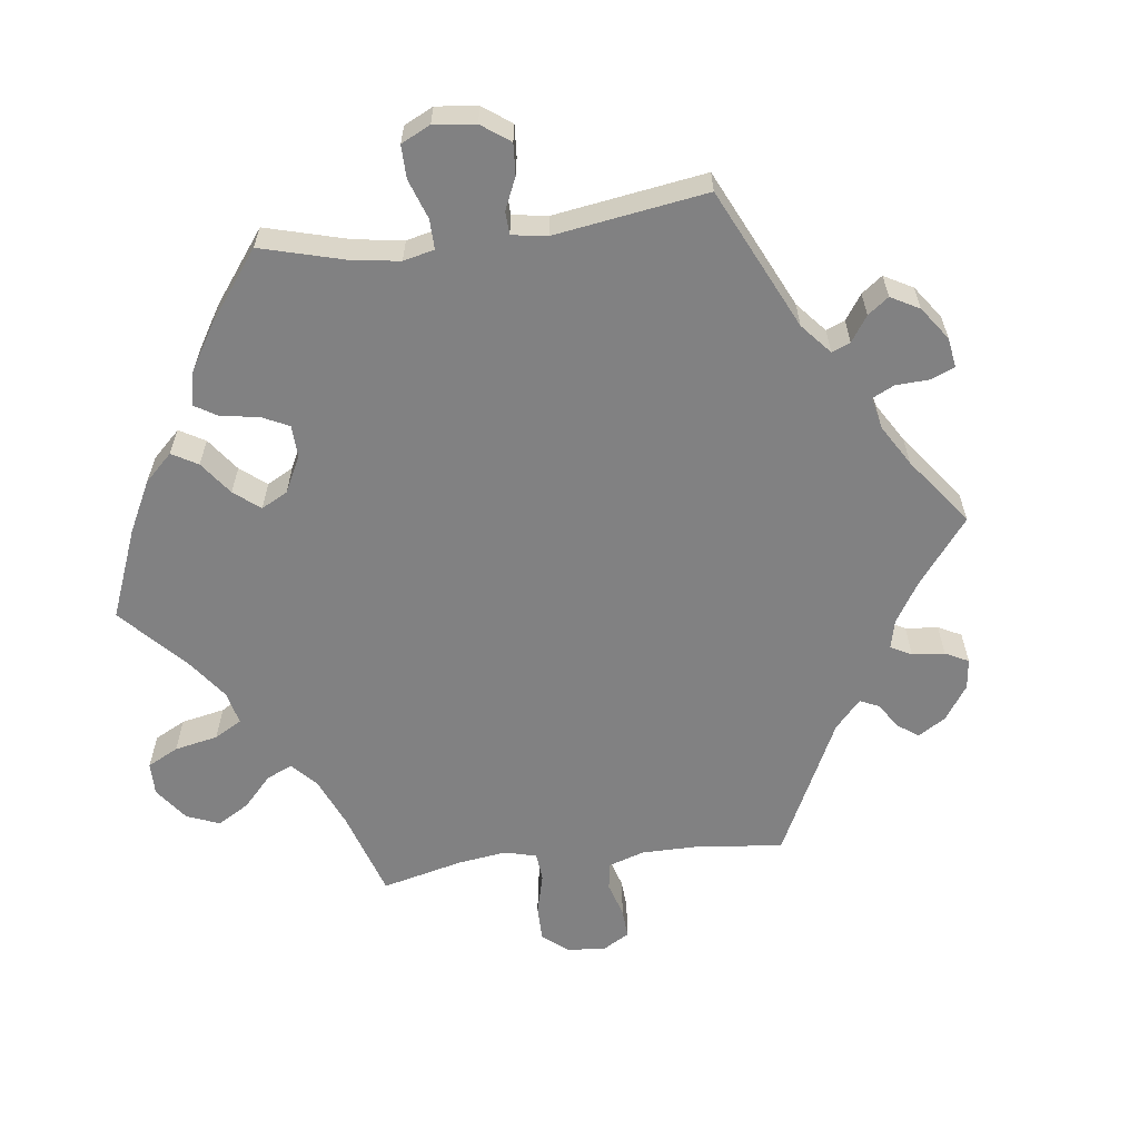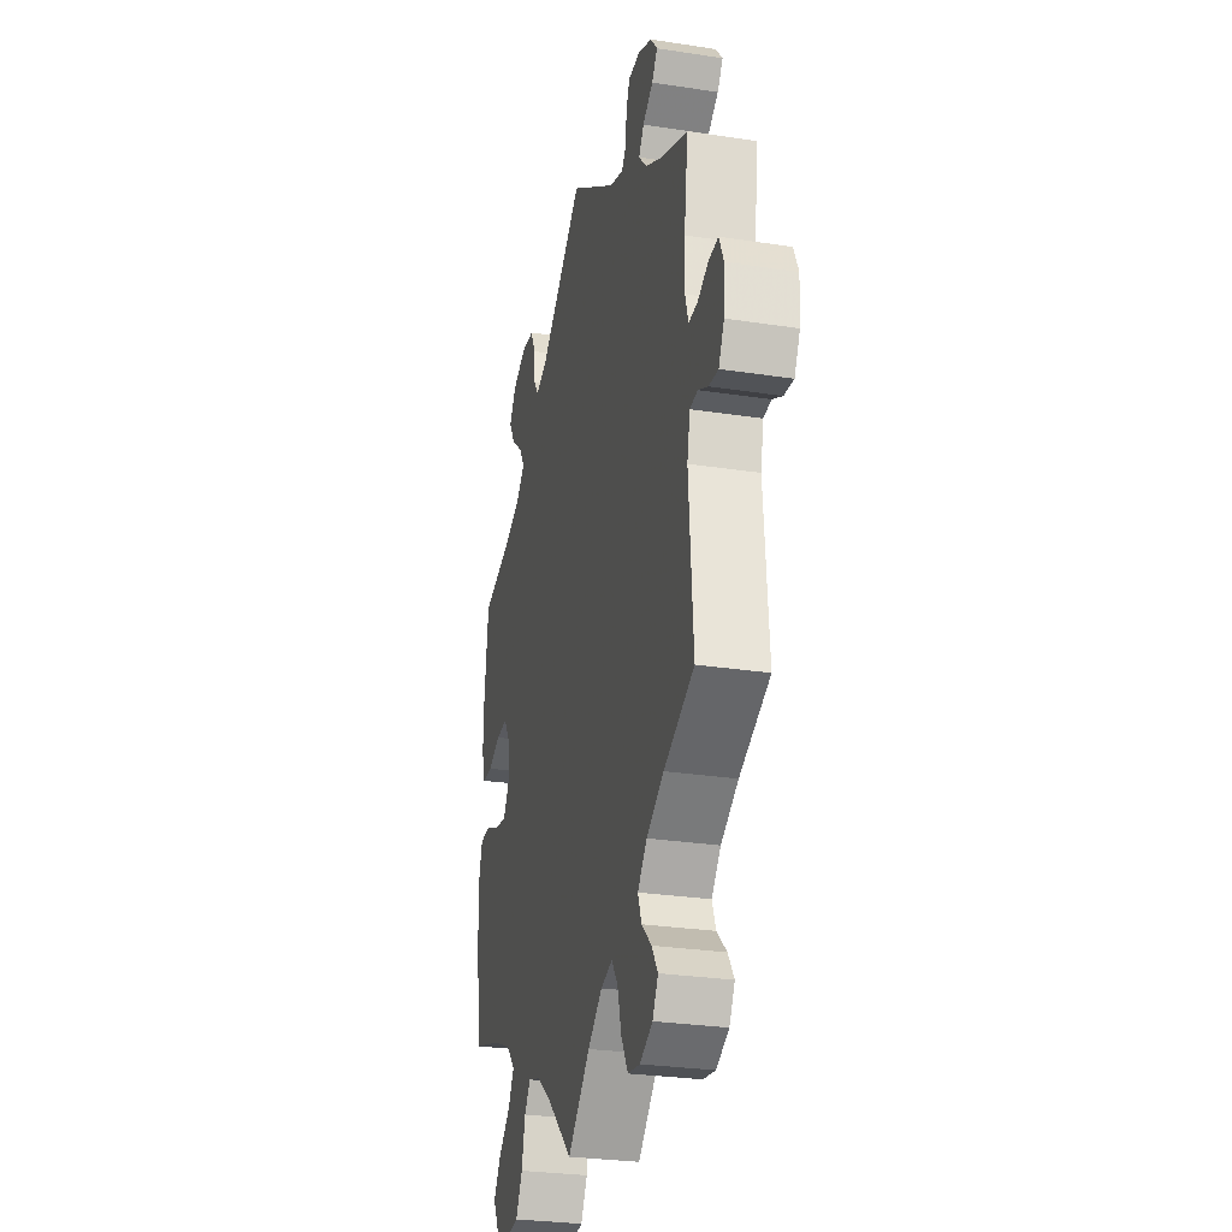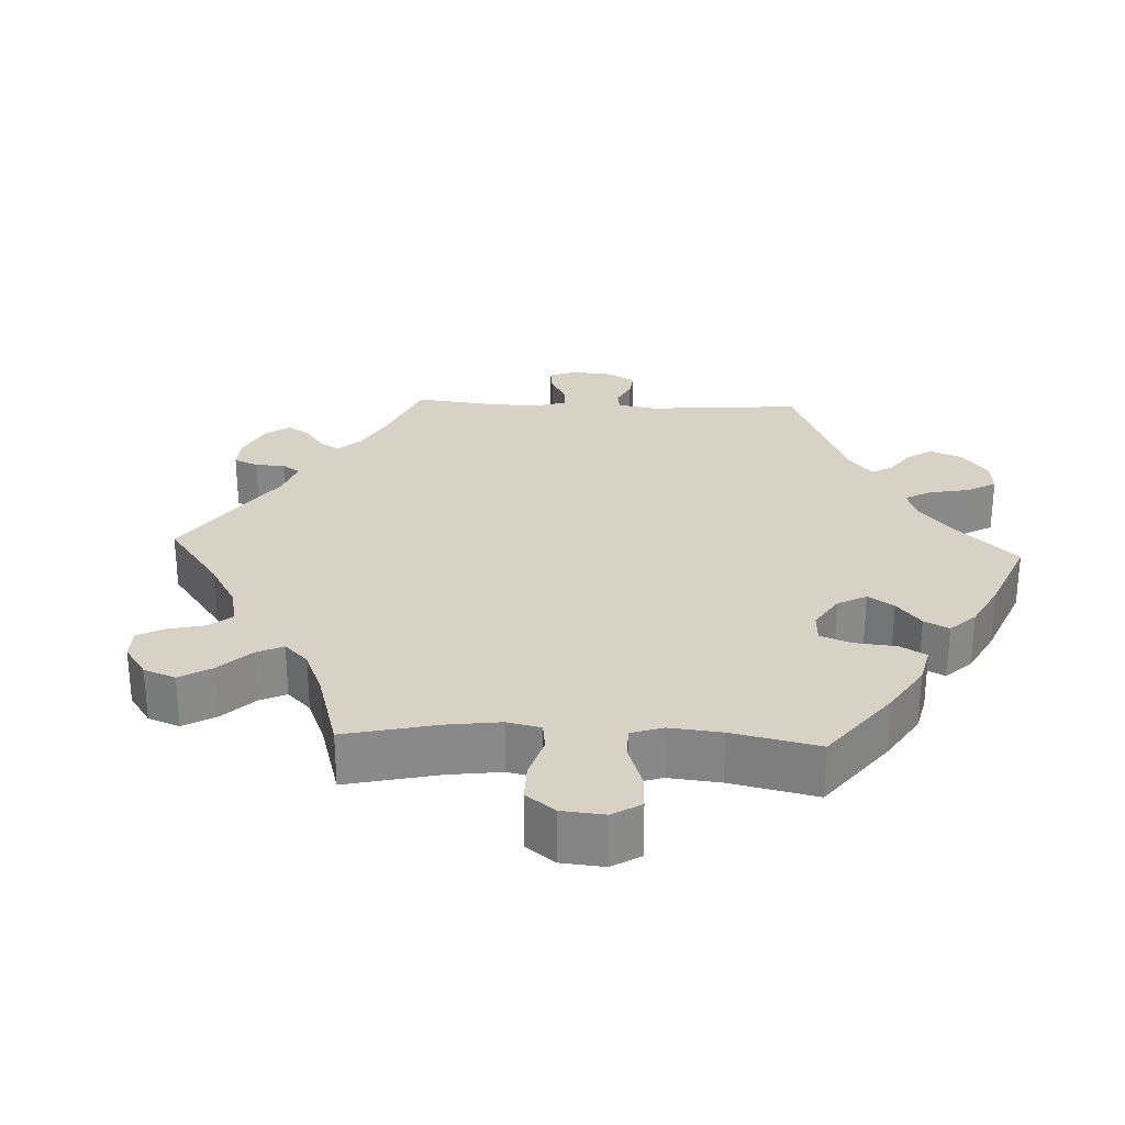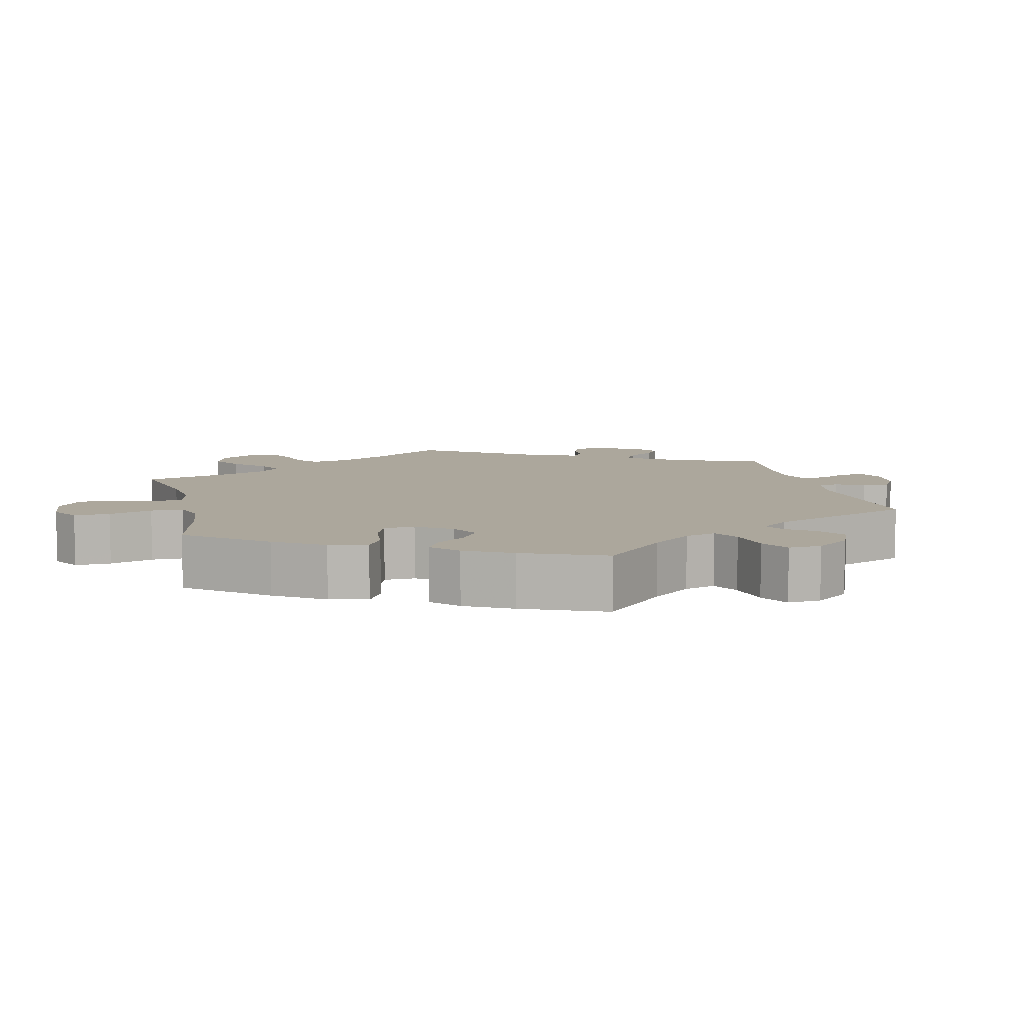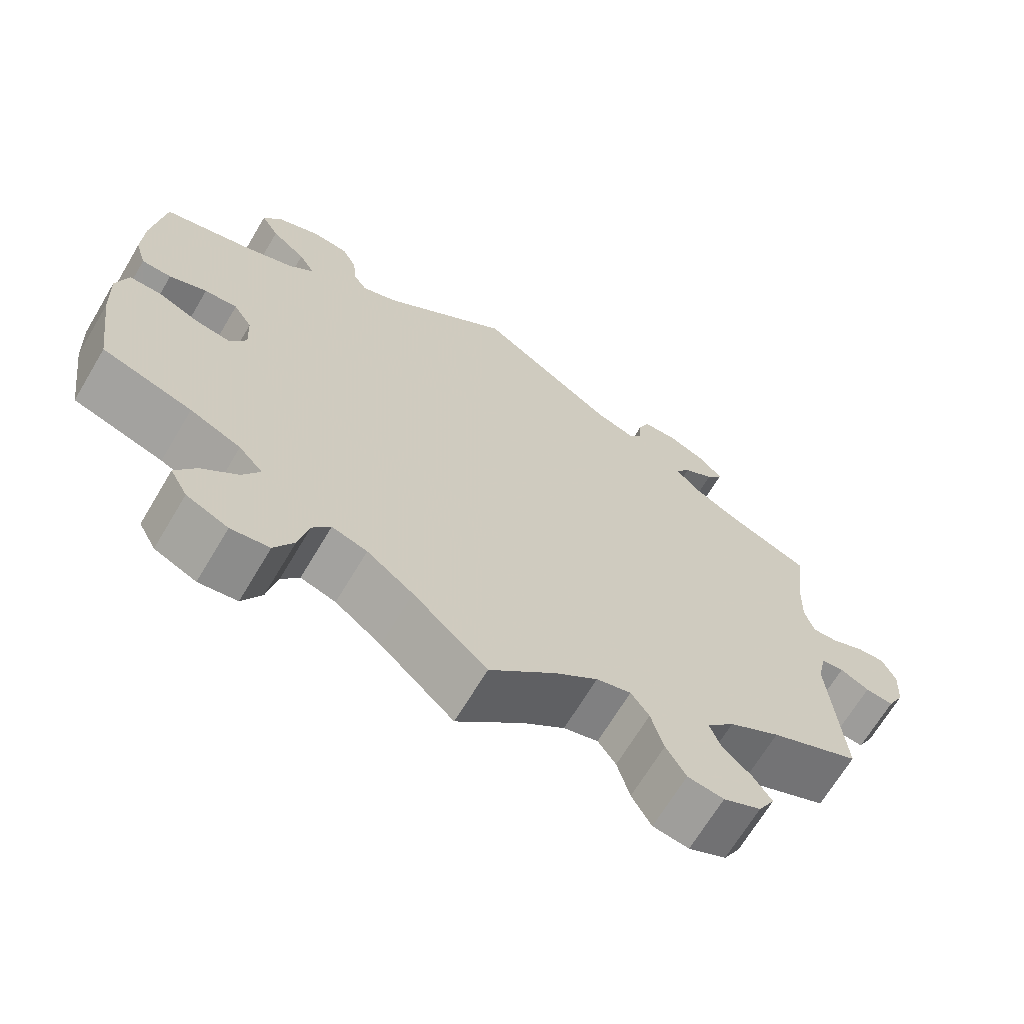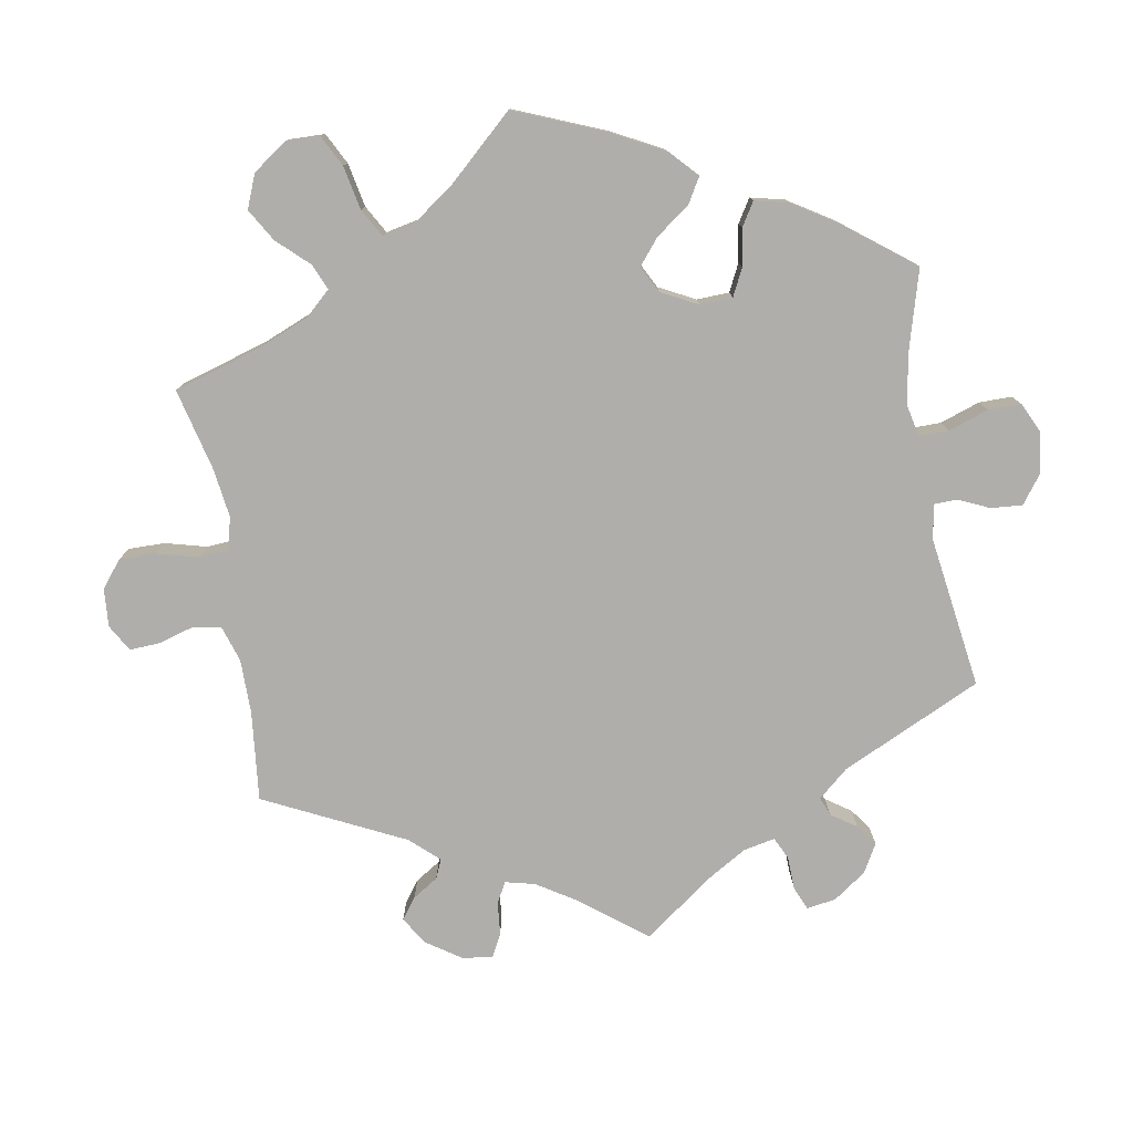
<metadata>
{"format":"obj","ext":"obj","renderer":"f3d","projection":"perspective","resolution":1024,"background":"white","views":[{"elev":-60.5,"azim":-22.7,"up":"+Y"},{"elev":-28.0,"azim":76.8,"up":"+Z"},{"elev":27.2,"azim":-147.3,"up":"+Y"},{"elev":8.3,"azim":-73.5,"up":"+Y"},{"elev":-67.9,"azim":-30.8,"up":"+Z"},{"elev":-77.7,"azim":-110.5,"up":"+Y"}]}
</metadata>
<code>
v 0.176 0.07 0.457
v 0.228 0.07 0.439
v 0.245 0.07 0.461
v 0.248 0.07 0.503
v 0.262 0.07 0.536
v 0.307 0.07 0.537
v 0.358 0.07 0.514
v 0.384 0.07 0.482
v 0.363 0.07 0.454
v 0.324 0.07 0.429
v 0.305 0.07 0.401
v 0.335 0.07 0.368
v 0.393 0.07 0.336
v 0.501 0.07 0.29
v 0.486 0.07 0.178
v 0.484 0.07 0.112
v 0.496 0.07 0.072
v 0.529 0.07 0.073
v 0.57 0.07 0.092
v 0.606 0.07 0.094
v 0.623 0.07 0.055
v 0.619 0.07 -0.003
v 0.598 0.07 -0.043
v 0.562 0.07 -0.039
v 0.525 0.07 -0.02
v 0.496 0.07 -0.023
v 0.485 0.07 -0.075
v 0.501 0.07 -0.289
v 0.387 0.07 -0.34
v 0.322 0.07 -0.378
v 0.287 0.07 -0.417
v 0.301 0.07 -0.454
v 0.338 0.07 -0.489
v 0.361 0.07 -0.524
v 0.34 0.07 -0.561
v 0.292 0.07 -0.584
v 0.246 0.07 -0.577
v 0.221 0.07 -0.533
v 0.205 0.07 -0.476
v 0.182 0.07 -0.443
v 0.138 0.07 -0.455
v 0.084 0.07 -0.497
v 0 0.07 -0.578
v -0.094 0.07 -0.491
v -0.153 0.07 -0.446
v -0.198 0.07 -0.432
v -0.221 0.07 -0.463
v -0.234 0.07 -0.52
v -0.259 0.07 -0.565
v -0.308 0.07 -0.572
v -0.361 0.07 -0.548
v -0.383 0.07 -0.508
v -0.357 0.07 -0.467
v -0.311 0.07 -0.426
v -0.289 0.07 -0.388
v -0.32 0.07 -0.354
v -0.385 0.07 -0.325
v -0.5 0.07 -0.289
v -0.519 0.07 -0.156
v -0.523 0.07 -0.077
v -0.508 0.07 -0.026
v -0.467 0.07 -0.026
v -0.415 0.07 -0.049
v -0.37 0.07 -0.056
v -0.348 0.07 -0.021
v -0.351 0.07 0.035
v -0.375 0.07 0.073
v -0.417 0.07 0.07
v -0.465 0.07 0.051
v -0.503 0.07 0.052
v -0.517 0.07 0.098
v -0.515 0.07 0.169
v -0.5 0.07 0.289
v -0.386 0.07 0.319
v -0.322 0.07 0.344
v -0.29 0.07 0.374
v -0.311 0.07 0.409
v -0.355 0.07 0.447
v -0.378 0.07 0.486
v -0.353 0.07 0.523
v -0.3 0.07 0.546
v -0.252 0.07 0.541
v -0.233 0.07 0.502
v -0.228 0.07 0.455
v -0.211 0.07 0.428
v -0.165 0.07 0.446
v 0 0.07 0.578
v 0.176 0 0.457
v 0.228 0 0.439
v 0.245 0 0.461
v 0.248 0 0.503
v 0.262 0 0.536
v 0.307 0 0.537
v 0.358 0 0.514
v 0.384 0 0.482
v 0.363 0 0.454
v 0.324 0 0.429
v 0.305 0 0.401
v 0.335 0 0.368
v 0.393 0 0.336
v 0.501 0 0.29
v 0.486 0 0.178
v 0.484 0 0.112
v 0.496 0 0.072
v 0.529 0 0.073
v 0.57 0 0.092
v 0.606 0 0.094
v 0.623 0 0.055
v 0.619 0 -0.003
v 0.598 0 -0.043
v 0.562 0 -0.039
v 0.525 0 -0.02
v 0.496 0 -0.023
v 0.485 0 -0.075
v 0.501 0 -0.289
v 0.387 0 -0.34
v 0.322 0 -0.378
v 0.287 0 -0.417
v 0.301 0 -0.454
v 0.338 0 -0.489
v 0.361 0 -0.524
v 0.34 0 -0.561
v 0.292 0 -0.584
v 0.246 0 -0.577
v 0.221 0 -0.533
v 0.205 0 -0.476
v 0.182 0 -0.443
v 0.138 0 -0.455
v 0.084 0 -0.497
v 0 0 -0.578
v -0.094 0 -0.491
v -0.153 0 -0.446
v -0.198 0 -0.432
v -0.221 0 -0.463
v -0.234 0 -0.52
v -0.259 0 -0.565
v -0.308 0 -0.572
v -0.361 0 -0.548
v -0.383 0 -0.508
v -0.357 0 -0.467
v -0.311 0 -0.426
v -0.289 0 -0.388
v -0.32 0 -0.354
v -0.385 0 -0.325
v -0.5 0 -0.289
v -0.519 0 -0.156
v -0.523 0 -0.077
v -0.508 0 -0.026
v -0.467 0 -0.026
v -0.415 0 -0.049
v -0.37 0 -0.056
v -0.348 0 -0.021
v -0.351 0 0.035
v -0.375 0 0.073
v -0.417 0 0.07
v -0.465 0 0.051
v -0.503 0 0.052
v -0.517 0 0.098
v -0.515 0 0.169
v -0.5 0 0.289
v -0.386 0 0.319
v -0.322 0 0.344
v -0.29 0 0.374
v -0.311 0 0.409
v -0.355 0 0.447
v -0.378 0 0.486
v -0.353 0 0.523
v -0.3 0 0.546
v -0.252 0 0.541
v -0.233 0 0.502
v -0.228 0 0.455
v -0.211 0 0.428
v -0.165 0 0.446
v 0 0 0.578
f 86 87 1
f 85 86 1 2
f 81 82 83 84
f 81 84 85
f 80 81 85
f 77 78 79 80
f 76 77 80 85
f 75 76 85 2
f 71 72 73 74
f 71 74 75 2
f 68 69 70 71
f 67 68 71 2
f 60 61 62 63
f 60 63 64
f 57 58 59 60
f 56 57 60 64
f 55 56 64 65
f 51 52 53 54
f 51 54 55
f 50 51 55
f 47 48 49 50
f 46 47 50 55
f 45 46 55 65
f 42 43 44
f 41 42 44 45
f 40 41 45 65
f 36 37 38 39
f 36 39 40
f 35 36 40
f 32 33 34 35
f 31 32 35 40
f 30 31 40 65
f 27 28 29
f 26 27 29 30
f 22 23 24 25
f 22 25 26
f 21 22 26
f 18 19 20 21
f 17 18 21 26
f 16 17 26 30
f 13 14 15
f 12 13 15 16
f 11 12 16 30
f 7 8 9 10
f 7 10 11
f 6 7 11
f 3 4 5 6
f 2 3 6 11
f 66 67 2 11
f 11 30 65 66
f 88 174 173
f 89 88 173 172
f 171 170 169 168
f 172 171 168
f 172 168 167
f 167 166 165 164
f 172 167 164 163
f 89 172 163 162
f 161 160 159 158
f 89 162 161 158
f 158 157 156 155
f 89 158 155 154
f 150 149 148 147
f 151 150 147
f 147 146 145 144
f 151 147 144 143
f 152 151 143 142
f 141 140 139 138
f 142 141 138
f 142 138 137
f 137 136 135 134
f 142 137 134 133
f 152 142 133 132
f 131 130 129
f 132 131 129 128
f 152 132 128 127
f 126 125 124 123
f 127 126 123
f 127 123 122
f 122 121 120 119
f 127 122 119 118
f 152 127 118 117
f 116 115 114
f 117 116 114 113
f 112 111 110 109
f 113 112 109
f 113 109 108
f 108 107 106 105
f 113 108 105 104
f 117 113 104 103
f 102 101 100
f 103 102 100 99
f 117 103 99 98
f 97 96 95 94
f 98 97 94
f 98 94 93
f 93 92 91 90
f 98 93 90 89
f 98 89 154 153
f 153 152 117 98
f 1 88 89 2
f 2 89 90 3
f 3 90 91 4
f 4 91 92 5
f 5 92 93 6
f 6 93 94 7
f 7 94 95 8
f 8 95 96 9
f 9 96 97 10
f 10 97 98 11
f 11 98 99 12
f 12 99 100 13
f 13 100 101 14
f 14 101 102 15
f 15 102 103 16
f 16 103 104 17
f 17 104 105 18
f 18 105 106 19
f 19 106 107 20
f 20 107 108 21
f 21 108 109 22
f 22 109 110 23
f 23 110 111 24
f 24 111 112 25
f 25 112 113 26
f 26 113 114 27
f 27 114 115 28
f 28 115 116 29
f 29 116 117 30
f 30 117 118 31
f 31 118 119 32
f 32 119 120 33
f 33 120 121 34
f 34 121 122 35
f 35 122 123 36
f 36 123 124 37
f 37 124 125 38
f 38 125 126 39
f 39 126 127 40
f 40 127 128 41
f 41 128 129 42
f 42 129 130 43
f 43 130 131 44
f 44 131 132 45
f 45 132 133 46
f 46 133 134 47
f 47 134 135 48
f 48 135 136 49
f 49 136 137 50
f 50 137 138 51
f 51 138 139 52
f 52 139 140 53
f 53 140 141 54
f 54 141 142 55
f 55 142 143 56
f 56 143 144 57
f 57 144 145 58
f 58 145 146 59
f 59 146 147 60
f 60 147 148 61
f 61 148 149 62
f 62 149 150 63
f 63 150 151 64
f 64 151 152 65
f 65 152 153 66
f 66 153 154 67
f 67 154 155 68
f 68 155 156 69
f 69 156 157 70
f 70 157 158 71
f 71 158 159 72
f 72 159 160 73
f 73 160 161 74
f 74 161 162 75
f 75 162 163 76
f 76 163 164 77
f 77 164 165 78
f 78 165 166 79
f 79 166 167 80
f 80 167 168 81
f 81 168 169 82
f 82 169 170 83
f 83 170 171 84
f 84 171 172 85
f 85 172 173 86
f 86 173 174 87
f 87 174 88 1

</code>
